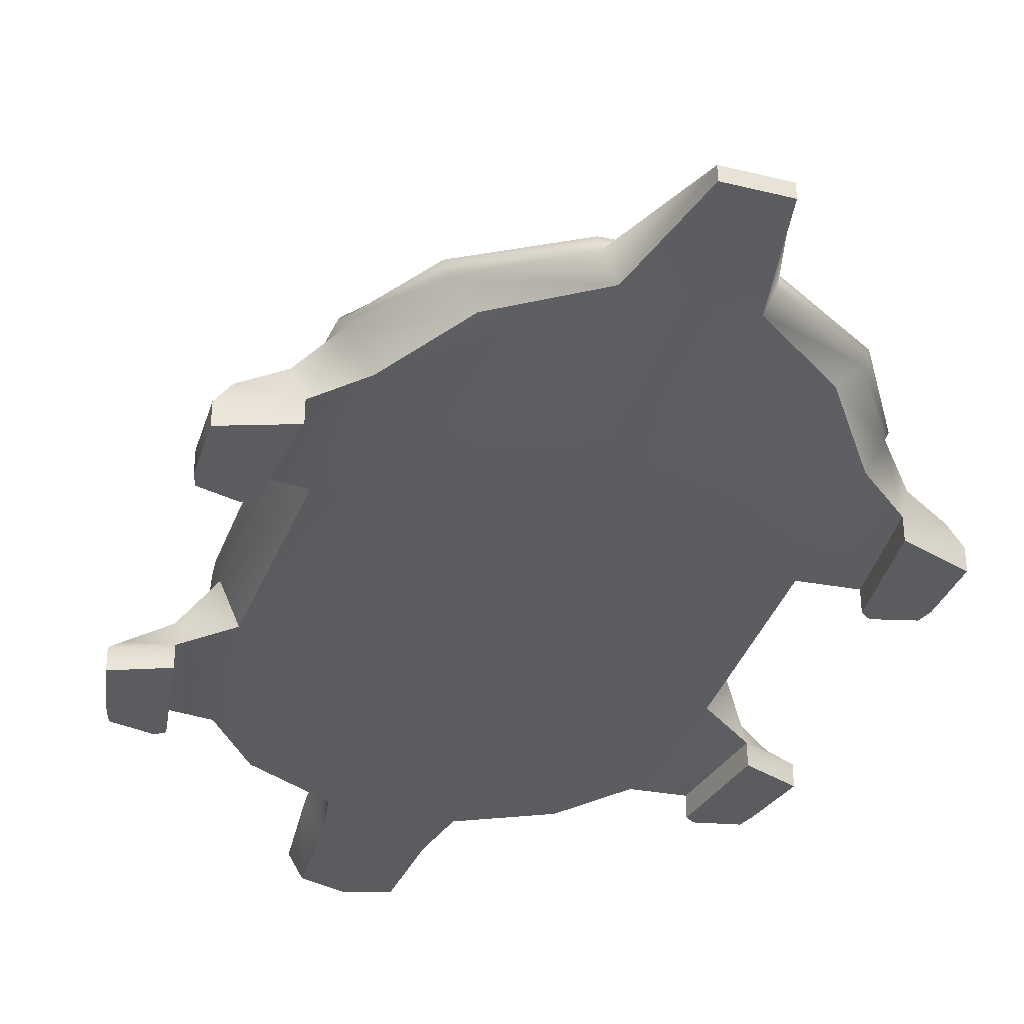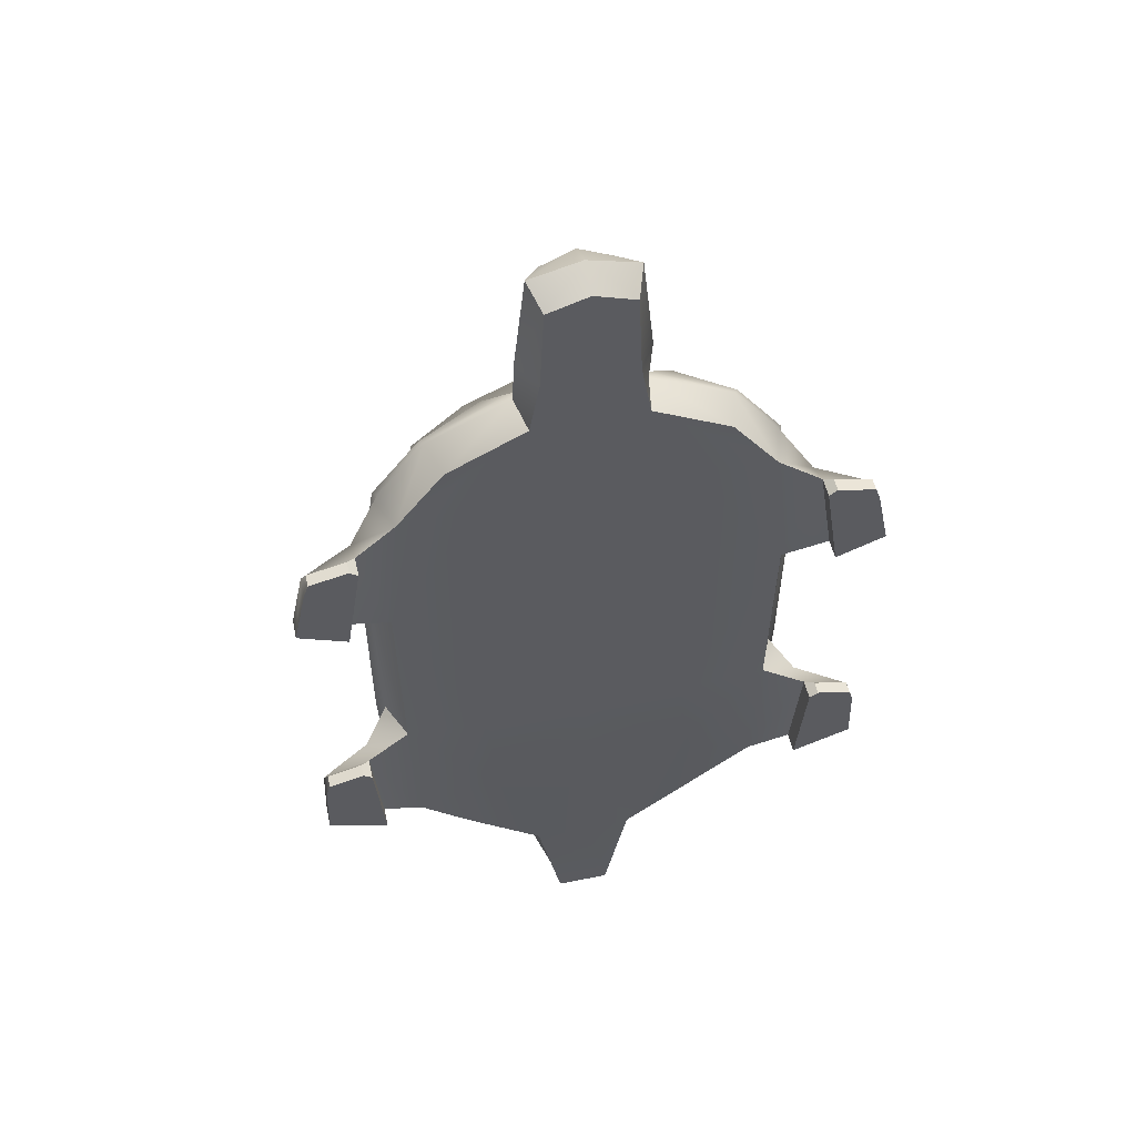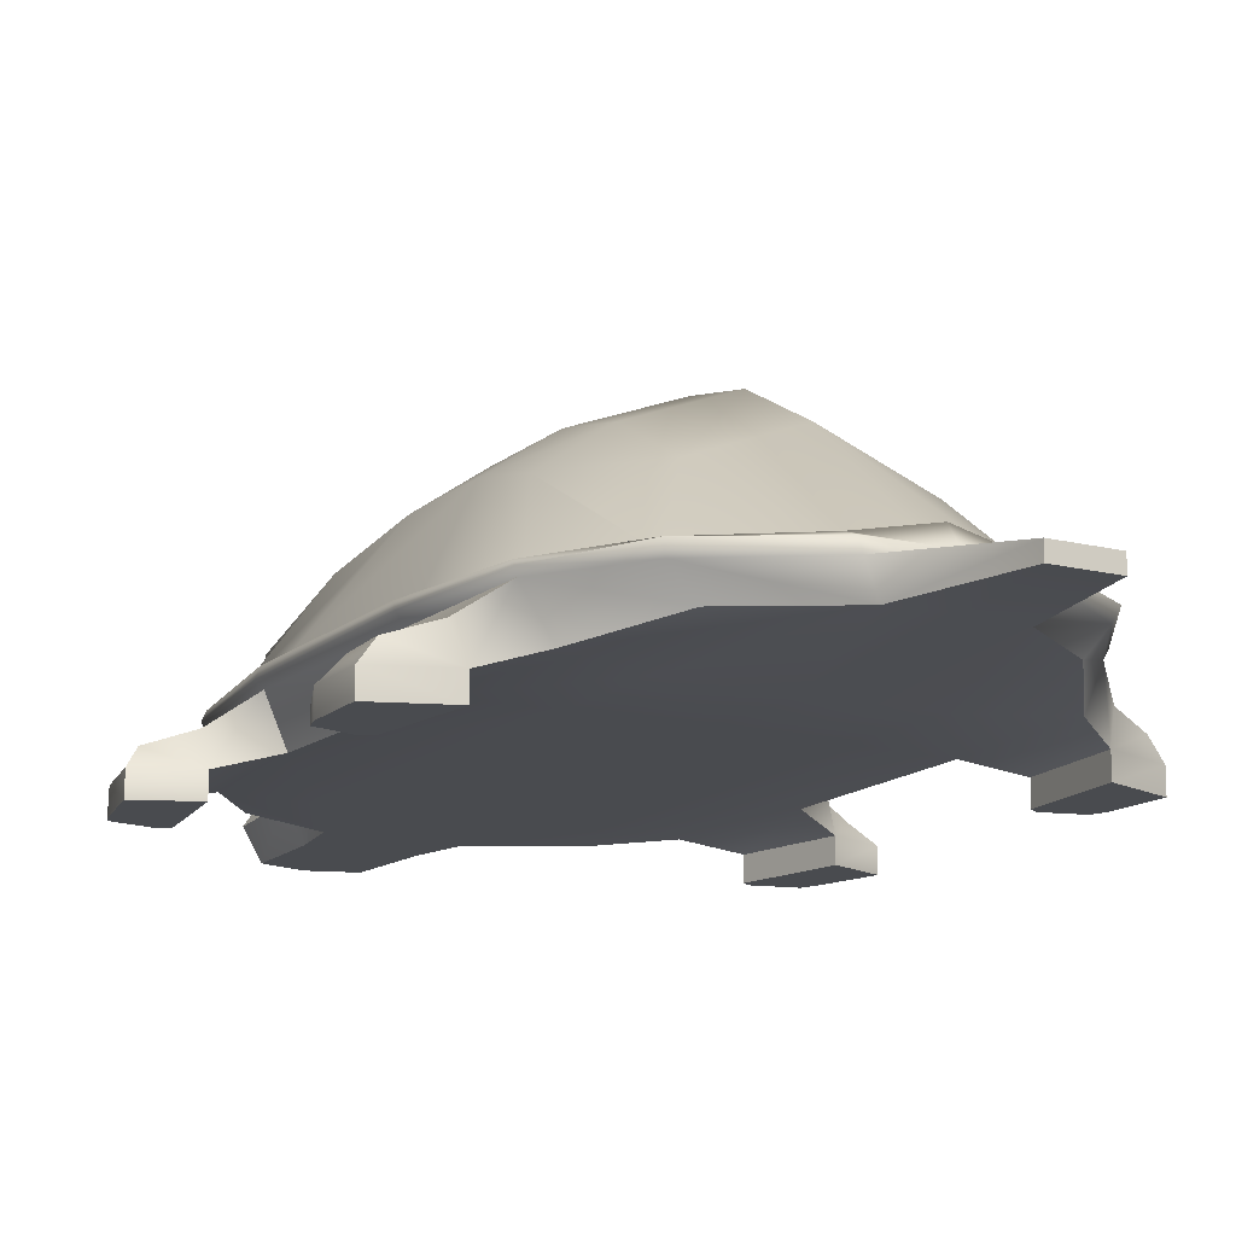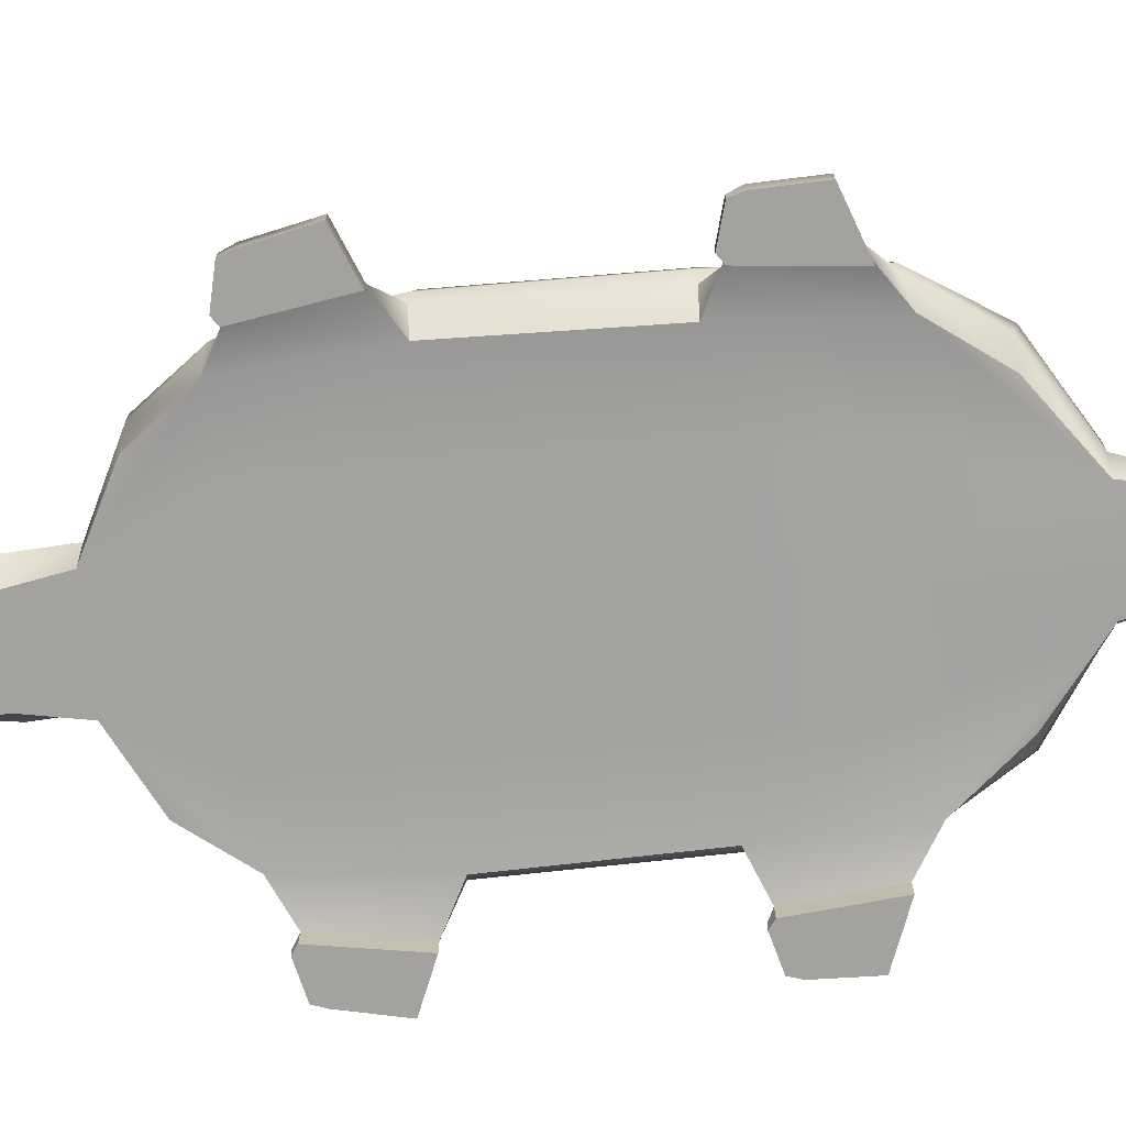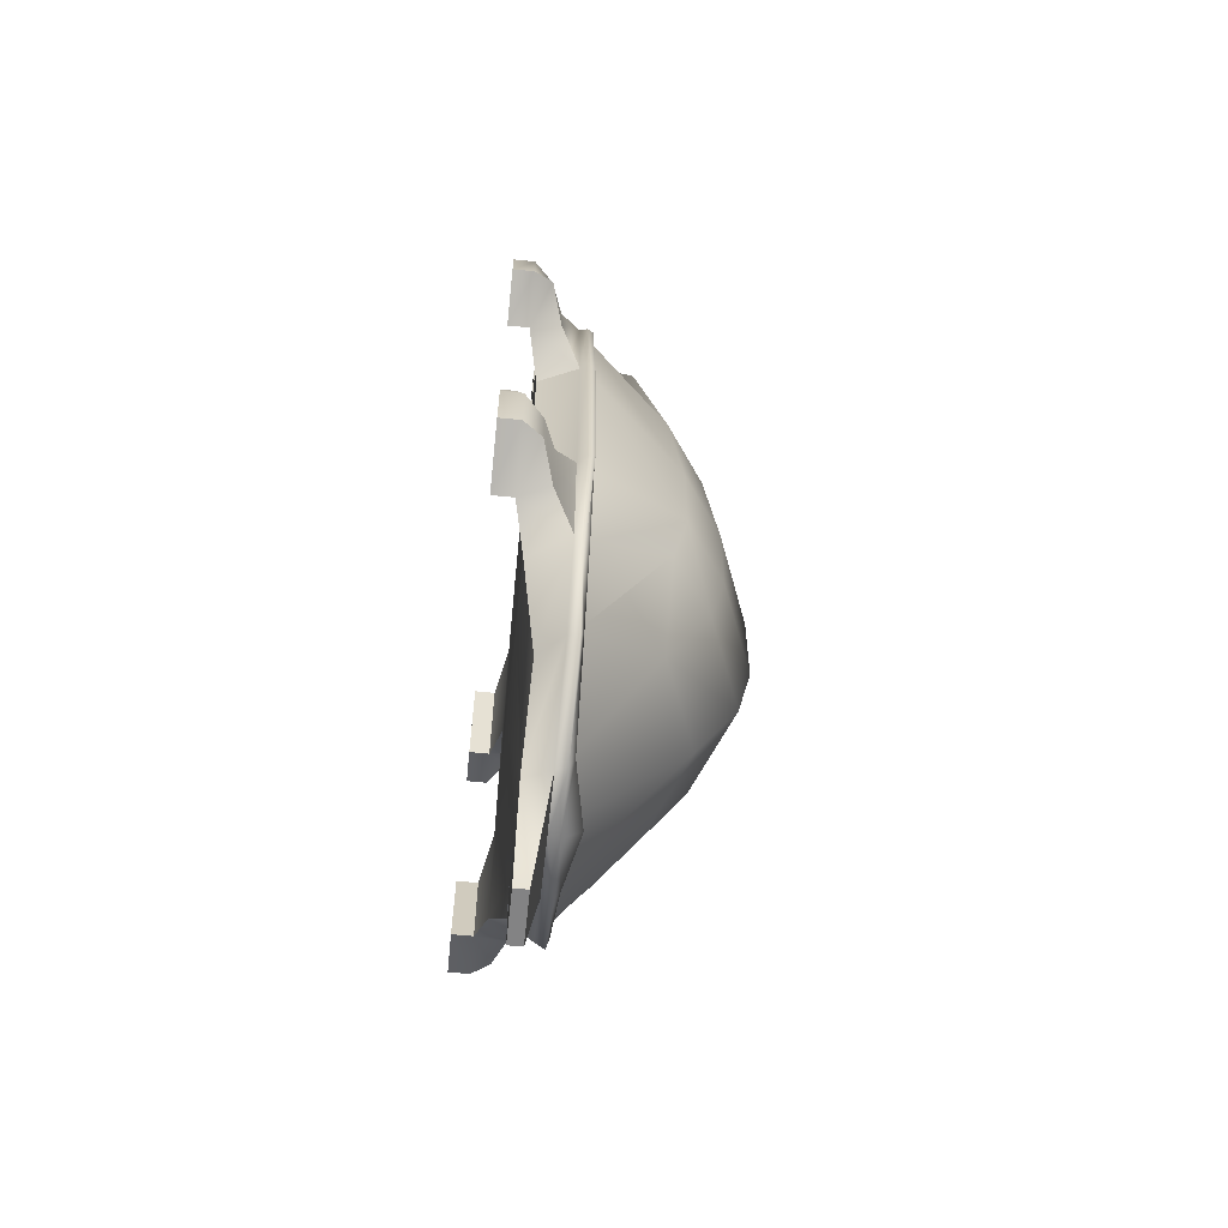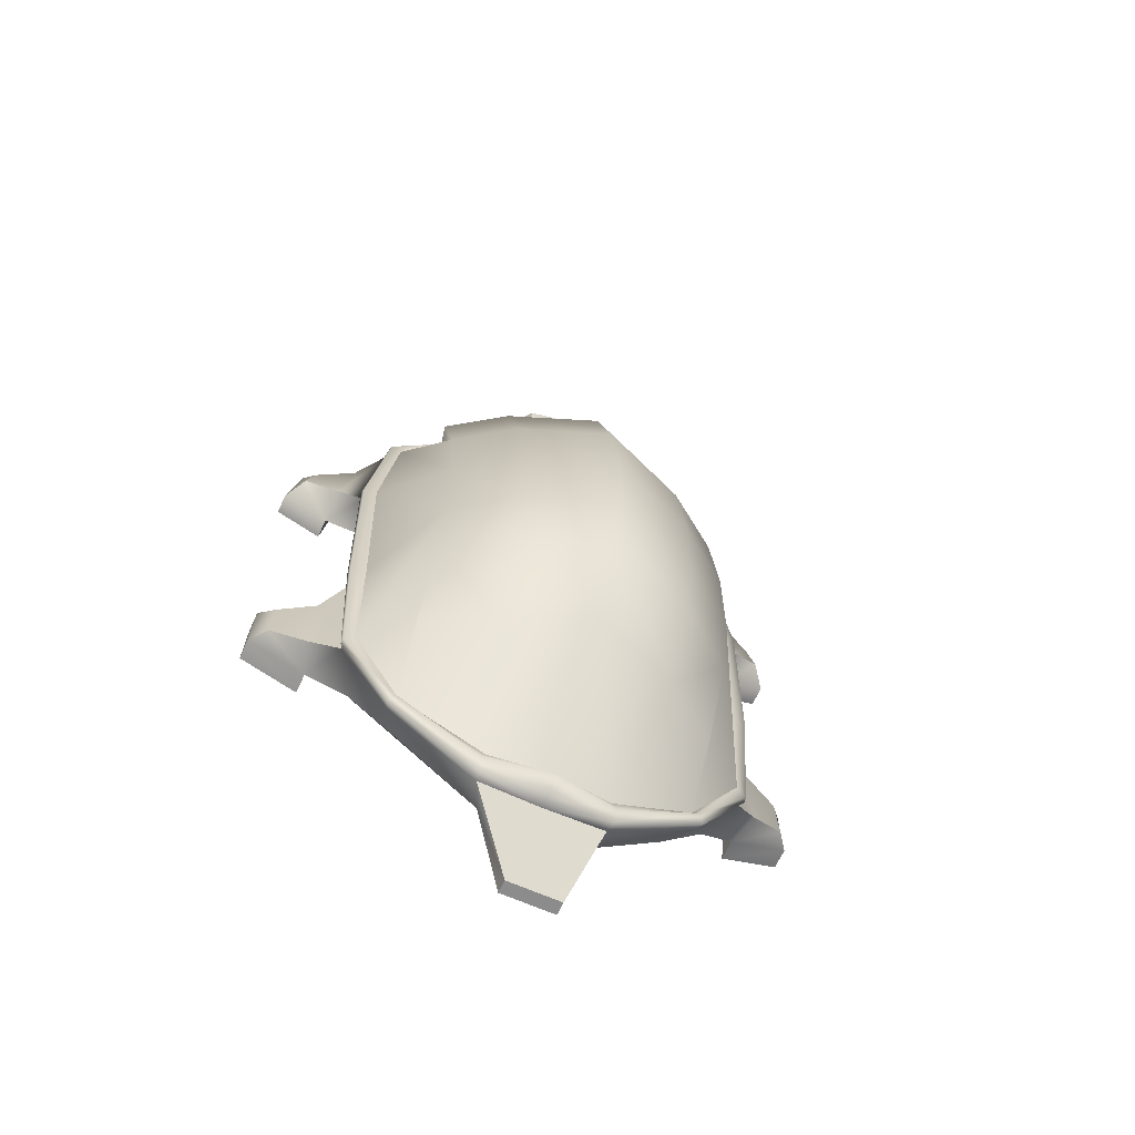
<metadata>
{"format":"obj","ext":"obj","renderer":"f3d","projection":"perspective","resolution":1024,"background":"white","views":[{"elev":-35.0,"azim":161.7,"up":"+Y"},{"elev":52.0,"azim":-12.3,"up":"+Z"},{"elev":-13.9,"azim":150.4,"up":"+Y"},{"elev":-72.5,"azim":95.2,"up":"+Y"},{"elev":-61.2,"azim":84.0,"up":"+Z"},{"elev":-64.2,"azim":155.5,"up":"+Z"}]}
</metadata>
<code>
v  -333 55.57 146.9
v  -325.1 55.57 -186.8
v  -175.7 55.57 -195.4
v  -175.7 55.57 90.94
v  0 433.2 5.018
v  0 433.2 -158.1
v  -158.4 372.2 -158.1
v  -158.4 372.2 5.018
v  -256.3 134.1 492.2
v  -110.1 139.8 562.2
v  -153.4 153.1 539.9
v  -250.7 148.3 466.2
v  -369.1 138.9 -191.9
v  -373.1 133.9 149.9
v  -372.1 147.5 136.5
v  -368.2 150.8 -186
v  0 141.4 -662.6
v  -113.4 143.1 -655
v  -113.4 152.3 -630.8
v  0 174.5 -640
v  -362.2 123.8 149.1
v  -354.2 123.8 -190.1
v  -261.9 123.8 -552.2
v  -108.2 123.8 -656.6
v  -88.24 78.03 -654.1
v  -224.3 81.92 -552.2
v  0 106.1 854.5
v  -88.02 106.1 831.5
v  -70.5 55.57 808.6
v  0 55.57 831.6
v  -313.7 55.57 -434.3
v  -175.6 55.57 -378.1
v  0 55.57 403.1
v  0 55.57 565.4
v  -95.33 55.57 565.4
v  -175.7 55.57 403.1
v  0 55.57 90.94
v  0 409.5 -273.8
v  0 337.4 -406.5
v  -158.3 276.4 -406.5
v  -158.4 348.6 -273.8
v  -258.8 279.1 193.9
v  -258.8 222.9 382.9
v  -158.4 292.4 382.9
v  -158.4 348.6 193.9
v  -258.8 302.8 5.018
v  -336.5 136.4 385.5
v  -334.7 146.3 375.6
v  -258.8 279.1 -273.8
v  -258.7 207 -406.5
v  -253.8 136.7 -526.6
v  -337 147.9 -409.4
v  -258.8 302.8 -158.1
v  -340.6 151.6 -182.7
v  -351.4 123.8 -420.9
v  -457.5 68.28 -271.1
v  -463.3 68.28 -349.2
v  -486.5 36.78 -349.2
v  -483.4 36.78 -249
v  -310.1 55.57 392.4
v  -229.8 55.57 496.4
v  -248.8 123.8 496.4
v  -329.1 123.8 393.8
v  -492.3 36.78 222.2
v  -469.6 36.78 326.1
v  -448.8 68.28 293.9
v  -466.9 68.28 249.7
v  -400.3 88.55 -373.7
v  -397.1 88.55 -244.5
v  -383.5 36.78 -387
v  -400 36.78 -219.8
v  -406.2 88.55 216.9
v  -383.3 88.55 323.8
v  -408.4 36.78 187.7
v  -381.1 36.78 354.3
v  0 55.57 -195.4
v  0 138.8 570.3
v  -0.9899 158.7 537.1
v  -269 142.8 -560.1
v  -260 148.5 -540.9
v  -46.42 101.7 -854.5
v  0 101.7 -854.5
v  0 78.03 -854.5
v  -46.42 78.03 -854.5
v  -107.3 123.8 565.4
v  0 78.03 -660.8
v  0 55.57 -378.1
v  0 353.3 382.9
v  0 409.5 193.9
v  0 123.8 565.4
v  -107.3 106.1 660.8
v  0 106.1 643.5
v  -77.81 55.57 660.8
v  0 55.57 660.8
v  0 123.8 -660.8
v  0 157.8 691.5
v  -62.88 157.8 714.6
v  -56.89 163.1 798
v  0 163.1 823.9
v  -154.2 154.5 501.8
v  -237.9 139.2 462.3
v  -348.9 151.6 134.7
v  -105.5 147.5 -612.6
v  0 156.9 -616.8
v  -317 147.9 362.5
v  -355.9 134 -423.9
v  -355.4 141.6 -420.1
v  0 159.4 513.9
v  -400 0.8909 -219.8
v  -483.4 0.8909 -249
v  -486.5 0.8909 -349.2
v  -383.5 0.8909 -387
v  -381.1 0.8909 354.3
v  -469.6 0.8909 326.1
v  -492.3 0.8909 222.2
v  -408.4 0.8909 187.7
v  -415.3 23.27 -209.2
v  -476.1 23.27 -225.8
v  -476.1 0.8909 -225.8
v  -415.3 0.8909 -209.2
v  -395.4 23.27 364.7
v  -461.3 23.27 349.6
v  -461.3 0.8909 349.6
v  -395.4 0.8909 364.7
v  333 55.57 146.9
v  175.7 55.57 90.94
v  175.7 55.57 -195.4
v  325.1 55.57 -186.8
v  158.4 372.2 5.018
v  158.4 372.2 -158.1
v  256.3 134.1 492.2
v  250.7 148.3 466.2
v  153.4 153.1 539.9
v  110.1 139.8 562.2
v  369.1 138.9 -191.9
v  368.2 150.8 -186
v  372.1 147.5 136.5
v  373.1 133.9 149.9
v  113.4 152.3 -630.8
v  113.4 143.1 -655
v  362.2 123.8 149.1
v  354.2 123.8 -190.1
v  261.9 123.8 -552.2
v  224.3 81.92 -552.2
v  88.24 78.03 -654.1
v  108.2 123.8 -656.6
v  70.5 55.57 808.6
v  88.02 106.1 831.5
v  313.7 55.57 -434.3
v  175.6 55.57 -378.1
v  175.7 55.57 403.1
v  95.33 55.57 565.4
v  158.4 348.6 -273.8
v  158.3 276.4 -406.5
v  258.8 279.1 193.9
v  158.4 348.6 193.9
v  158.4 292.4 382.9
v  258.8 222.9 382.9
v  258.8 302.8 5.018
v  336.5 136.4 385.5
v  334.7 146.3 375.6
v  258.8 279.1 -273.8
v  337 147.9 -409.4
v  253.8 136.7 -526.6
v  258.7 207 -406.5
v  258.8 302.8 -158.1
v  340.6 151.6 -182.7
v  351.4 123.8 -420.9
v  457.5 68.28 -271.1
v  483.4 36.78 -249
v  486.5 36.78 -349.2
v  463.3 68.28 -349.2
v  310.1 55.57 392.4
v  329.1 123.8 393.8
v  248.8 123.8 496.4
v  229.8 55.57 496.4
v  492.3 36.78 222.2
v  466.9 68.28 249.7
v  448.8 68.28 293.9
v  469.6 36.78 326.1
v  397.1 88.55 -244.5
v  400.3 88.55 -373.7
v  383.5 36.78 -387
v  400 36.78 -219.8
v  383.3 88.55 323.8
v  406.2 88.55 216.9
v  408.4 36.78 187.7
v  381.1 36.78 354.3
v  0.9899 158.7 537.1
v  260 148.5 -540.9
v  269 142.8 -560.1
v  46.42 101.7 -854.5
v  46.42 78.03 -854.5
v  107.3 123.8 565.4
v  107.3 106.1 660.8
v  77.81 55.57 660.8
v  56.89 163.1 798
v  62.88 157.8 714.6
v  154.2 154.5 501.8
v  237.9 139.2 462.3
v  348.9 151.6 134.7
v  105.5 147.5 -612.6
v  317 147.9 362.5
v  355.4 141.6 -420.1
v  355.9 134 -423.9
v  400 0.8909 -219.8
v  383.5 0.8909 -387
v  486.5 0.8909 -349.2
v  483.4 0.8909 -249
v  381.1 0.8909 354.3
v  408.4 0.8909 187.7
v  492.3 0.8909 222.2
v  469.6 0.8909 326.1
v  415.3 23.27 -209.2
v  415.3 0.8909 -209.2
v  476.1 0.8909 -225.8
v  476.1 23.27 -225.8
v  395.4 23.27 364.7
v  395.4 0.8909 364.7
v  461.3 0.8909 349.6
v  461.3 23.27 349.6
g turtle
f 1 2 3 4
f 5 6 7 8
f 9 10 11 12
f 13 14 15 16
f 17 18 19 20
f 21 22 2 1
f 23 24 25 26
f 27 28 29 30
f 31 26 25 32
f 2 31 32 3
f 33 34 35 36
f 37 33 36 4
f 38 39 40 41
f 6 38 41 7
f 42 43 44 45
f 46 42 45 8
f 47 9 12 48
f 14 47 48 15
f 49 50 51 52
f 53 49 52 54
f 55 23 26 31
f 56 57 58 59
f 60 61 62 63
f 64 65 66 67
f 22 55 68 69
f 55 31 70 68
f 31 2 71 70
f 2 22 69 71
f 63 21 72 73
f 21 1 74 72
f 1 60 75 74
f 60 63 73 75
f 3 76 37 4
f 7 53 46 8
f 10 77 78 11
f 18 79 80 19
f 81 82 83 84
f 85 62 61 35
f 25 86 87 32
f 32 87 76 3
f 35 61 60 36
f 36 60 1 4
f 40 50 49 41
f 41 49 53 7
f 44 88 89 45
f 45 89 5 8
f 90 85 91 92
f 85 35 93 91
f 35 34 94 93
f 86 25 84 83
f 25 24 81 84
f 24 95 82 81
f 96 97 98 99
f 91 93 29 28
f 93 94 30 29
f 92 91 97 96
f 91 28 98 97
f 28 27 99 98
f 100 44 43 101
f 102 46 53 54
f 103 40 39 104
f 101 43 42 105
f 105 42 46 102
f 80 79 106 107
f 107 106 13 16
f 108 88 44 100
f 51 50 40 103
f 63 62 9 47
f 62 85 10 9
f 85 90 77 10
f 90 108 78 77
f 108 100 11 78
f 100 101 12 11
f 101 105 48 12
f 105 102 15 48
f 102 54 16 15
f 54 52 107 16
f 52 51 80 107
f 51 103 19 80
f 103 104 20 19
f 95 24 18 17
f 24 23 79 18
f 23 55 106 79
f 55 22 13 106
f 22 21 14 13
f 21 63 47 14
f 68 57 56 69
f 70 58 57 68
f 109 110 111 112
f 69 56 59 71
f 72 67 66 73
f 74 64 67 72
f 113 114 115 116
f 73 66 65 75
f 59 58 111 110
f 58 70 112 111
f 70 71 109 112
f 117 118 119 120
f 65 64 115 114
f 64 74 116 115
f 74 75 113 116
f 121 122 123 124
f 71 59 118 117
f 59 110 119 118
f 110 109 120 119
f 109 71 117 120
f 75 65 122 121
f 65 114 123 122
f 114 113 124 123
f 113 75 121 124
f 125 126 127 128
f 5 129 130 6
f 131 132 133 134
f 135 136 137 138
f 17 20 139 140
f 141 125 128 142
f 143 144 145 146
f 27 30 147 148
f 149 150 145 144
f 128 127 150 149
f 33 151 152 34
f 37 126 151 33
f 38 153 154 39
f 6 130 153 38
f 155 156 157 158
f 159 129 156 155
f 160 161 132 131
f 138 137 161 160
f 162 163 164 165
f 166 167 163 162
f 168 149 144 143
f 169 170 171 172
f 173 174 175 176
f 177 178 179 180
f 142 181 182 168
f 168 182 183 149
f 149 183 184 128
f 128 184 181 142
f 174 185 186 141
f 141 186 187 125
f 125 187 188 173
f 173 188 185 174
f 127 126 37 76
f 130 129 159 166
f 134 133 189 77
f 140 139 190 191
f 192 193 83 82
f 194 152 176 175
f 145 150 87 86
f 150 127 76 87
f 152 151 173 176
f 151 126 125 173
f 154 153 162 165
f 153 130 166 162
f 157 156 89 88
f 156 129 5 89
f 90 92 195 194
f 194 195 196 152
f 152 196 94 34
f 86 83 193 145
f 145 193 192 146
f 146 192 82 95
f 96 99 197 198
f 195 148 147 196
f 196 147 30 94
f 92 96 198 195
f 195 198 197 148
f 148 197 99 27
f 199 200 158 157
f 201 167 166 159
f 202 104 39 154
f 200 203 155 158
f 203 201 159 155
f 190 204 205 191
f 204 136 135 205
f 108 199 157 88
f 164 202 154 165
f 174 160 131 175
f 175 131 134 194
f 194 134 77 90
f 90 77 189 108
f 108 189 133 199
f 199 133 132 200
f 200 132 161 203
f 203 161 137 201
f 201 137 136 167
f 167 136 204 163
f 163 204 190 164
f 164 190 139 202
f 202 139 20 104
f 95 17 140 146
f 146 140 191 143
f 143 191 205 168
f 168 205 135 142
f 142 135 138 141
f 141 138 160 174
f 182 181 169 172
f 183 182 172 171
f 206 207 208 209
f 181 184 170 169
f 186 185 179 178
f 187 186 178 177
f 210 211 212 213
f 185 188 180 179
f 170 209 208 171
f 171 208 207 183
f 183 207 206 184
f 214 215 216 217
f 180 213 212 177
f 177 212 211 187
f 187 211 210 188
f 218 219 220 221
f 184 214 217 170
f 170 217 216 209
f 209 216 215 206
f 206 215 214 184
f 188 218 221 180
f 180 221 220 213
f 213 220 219 210
f 210 219 218 188

</code>
